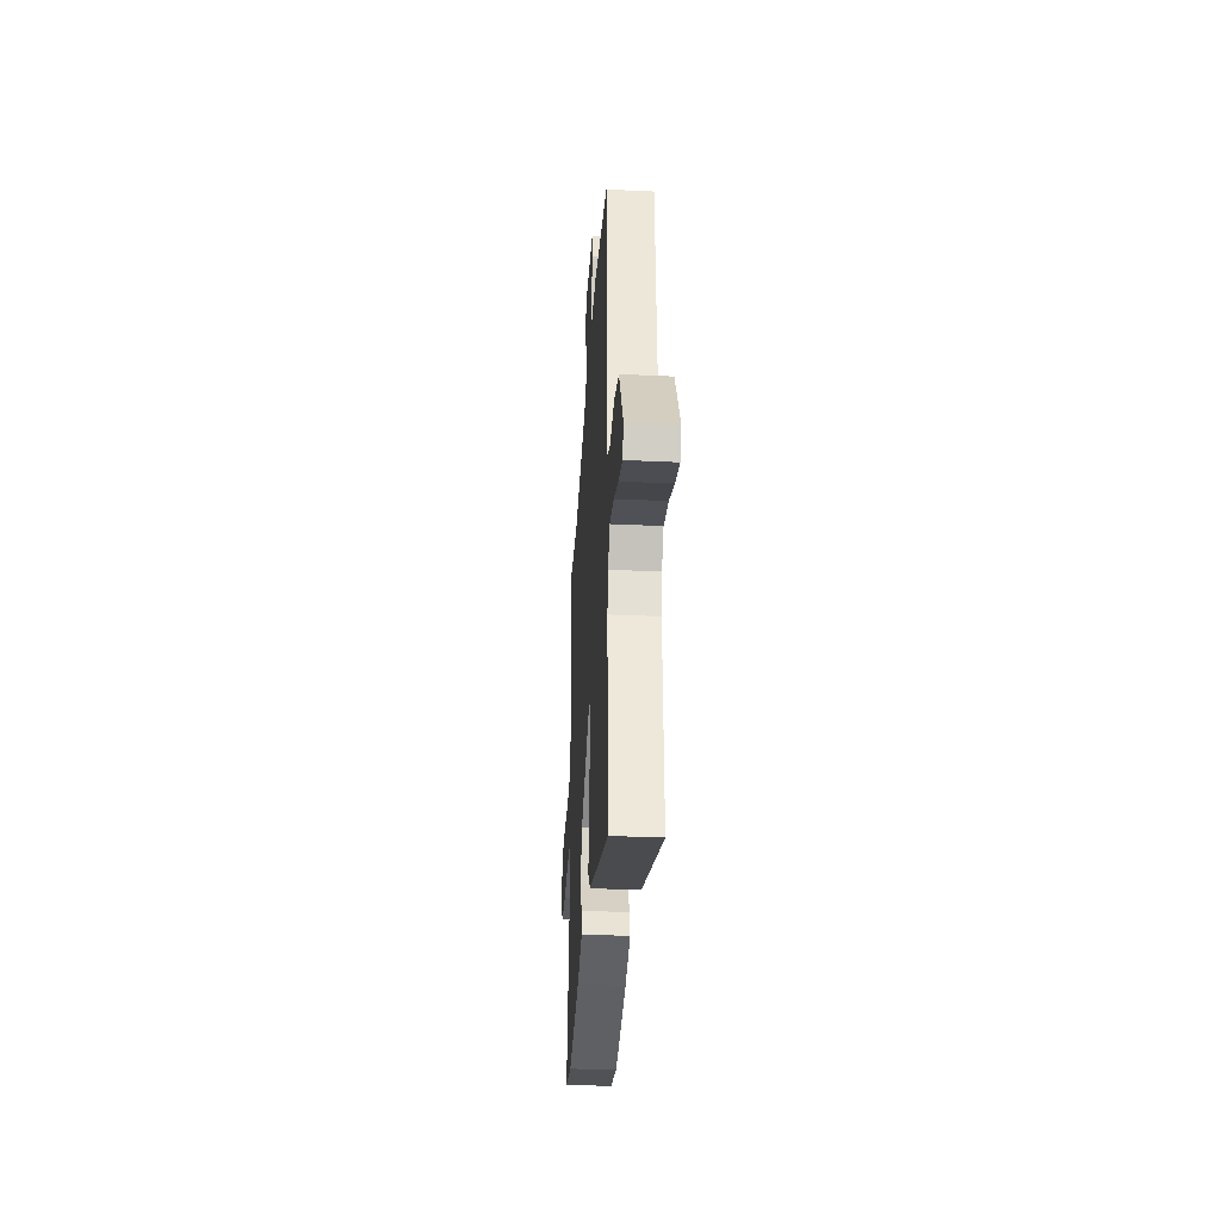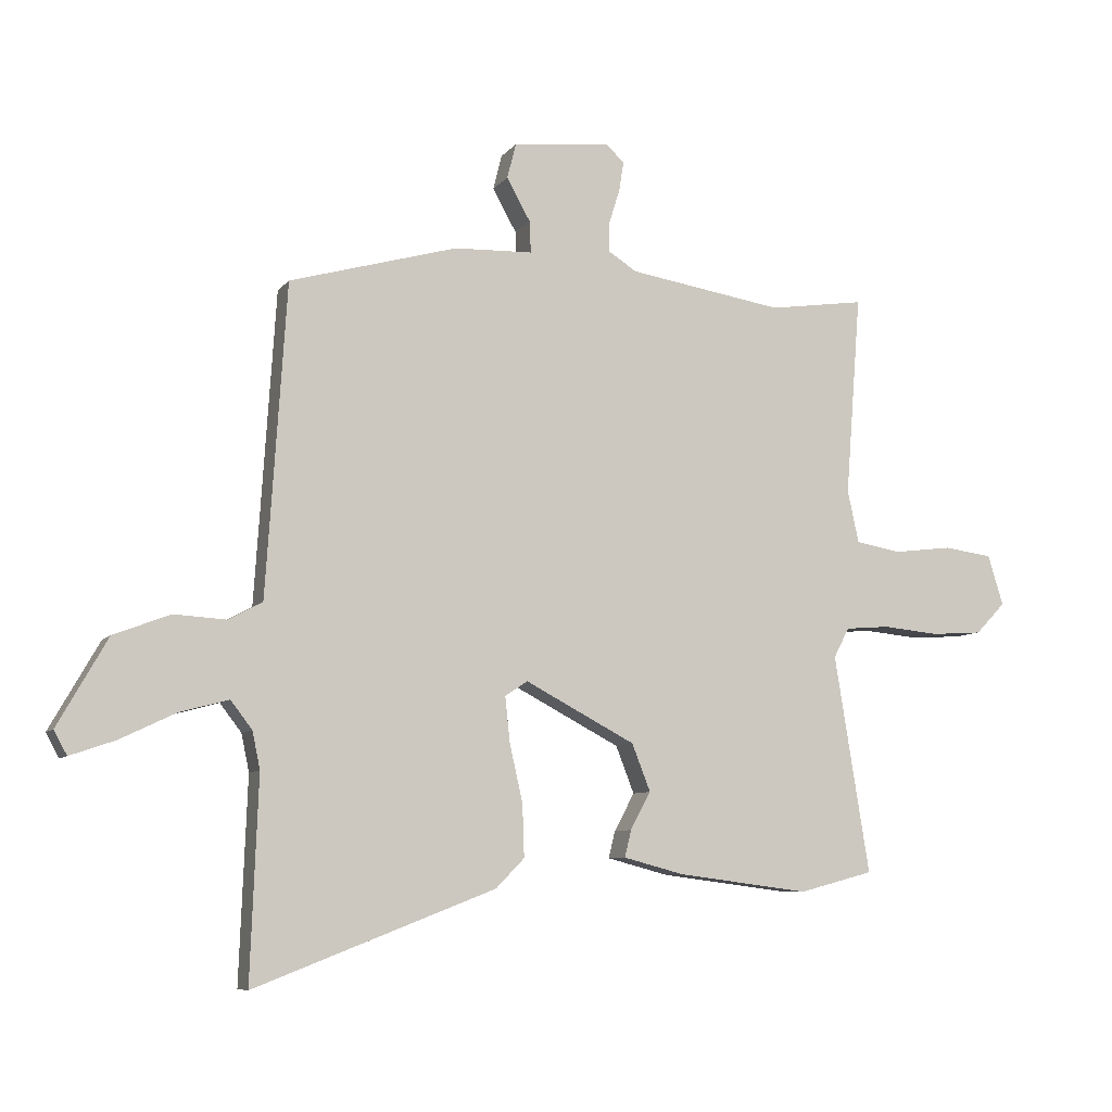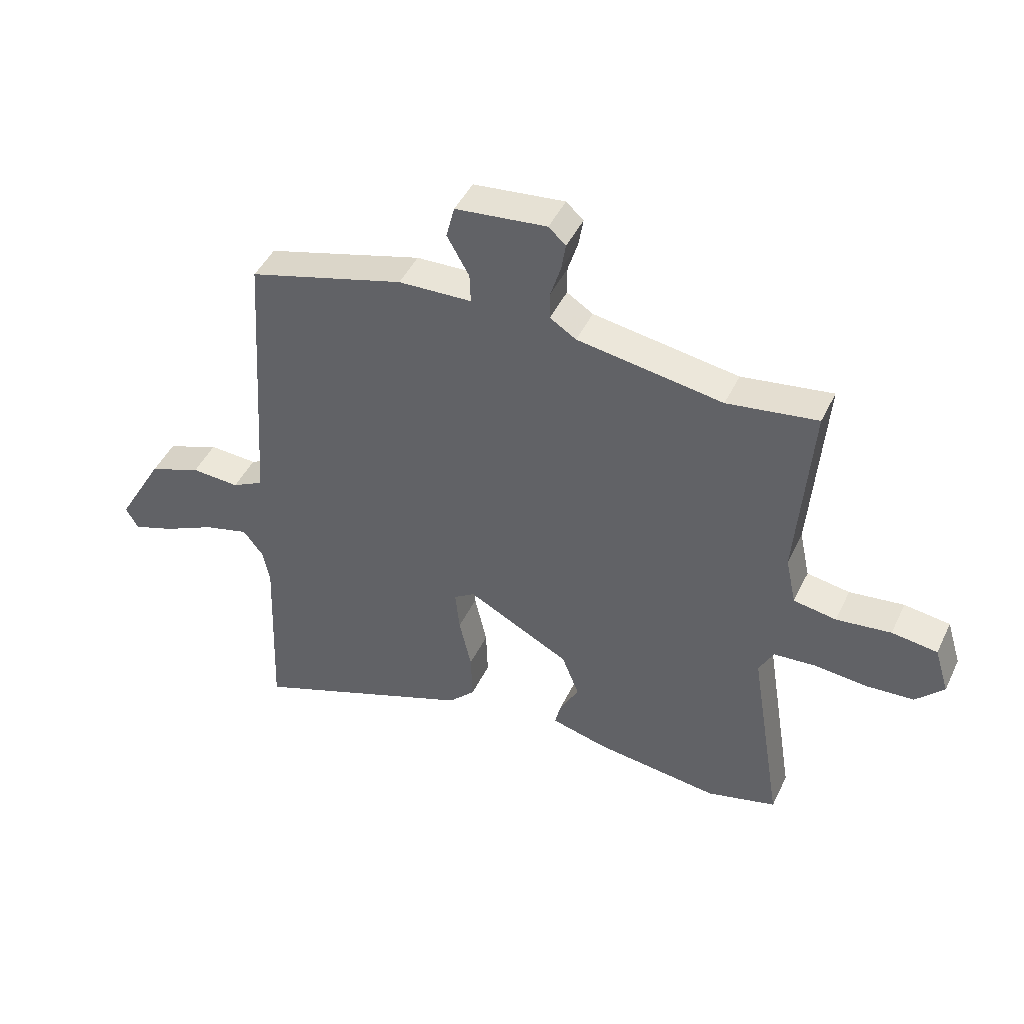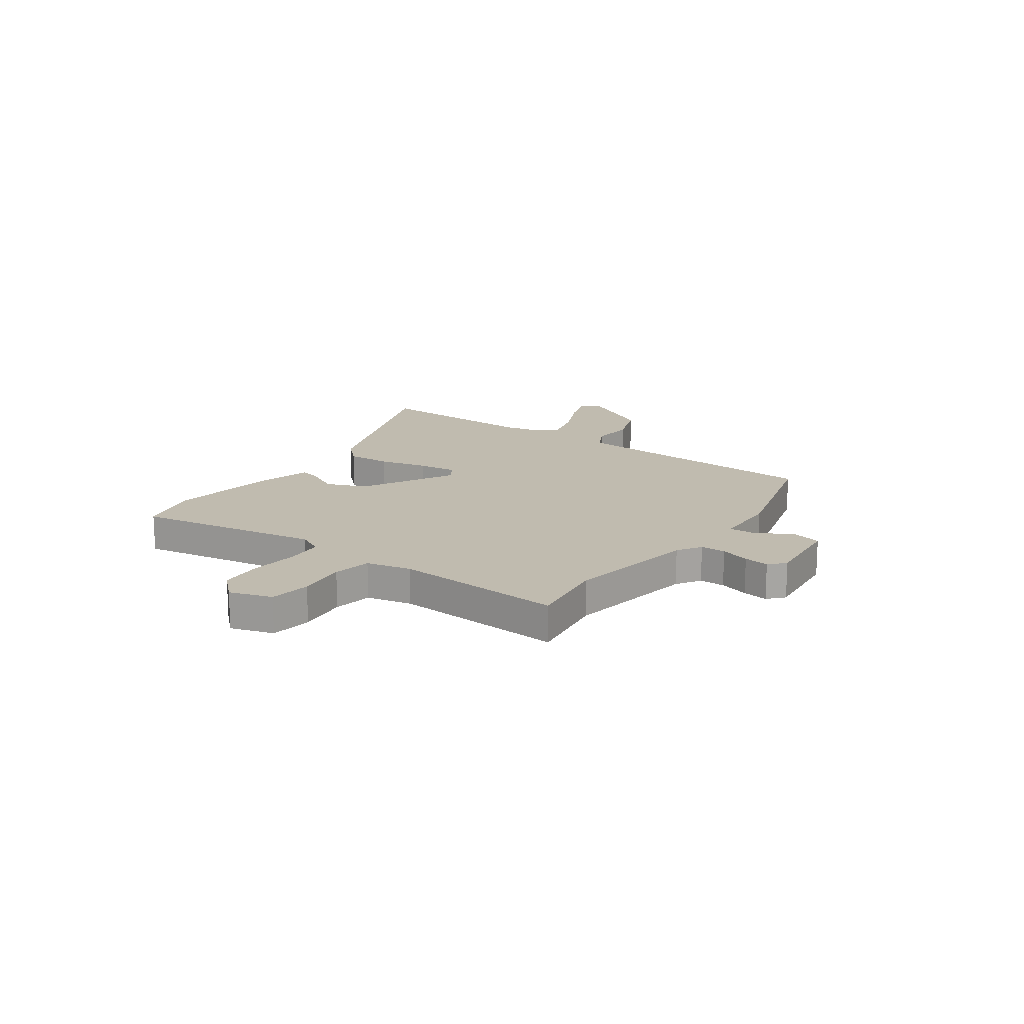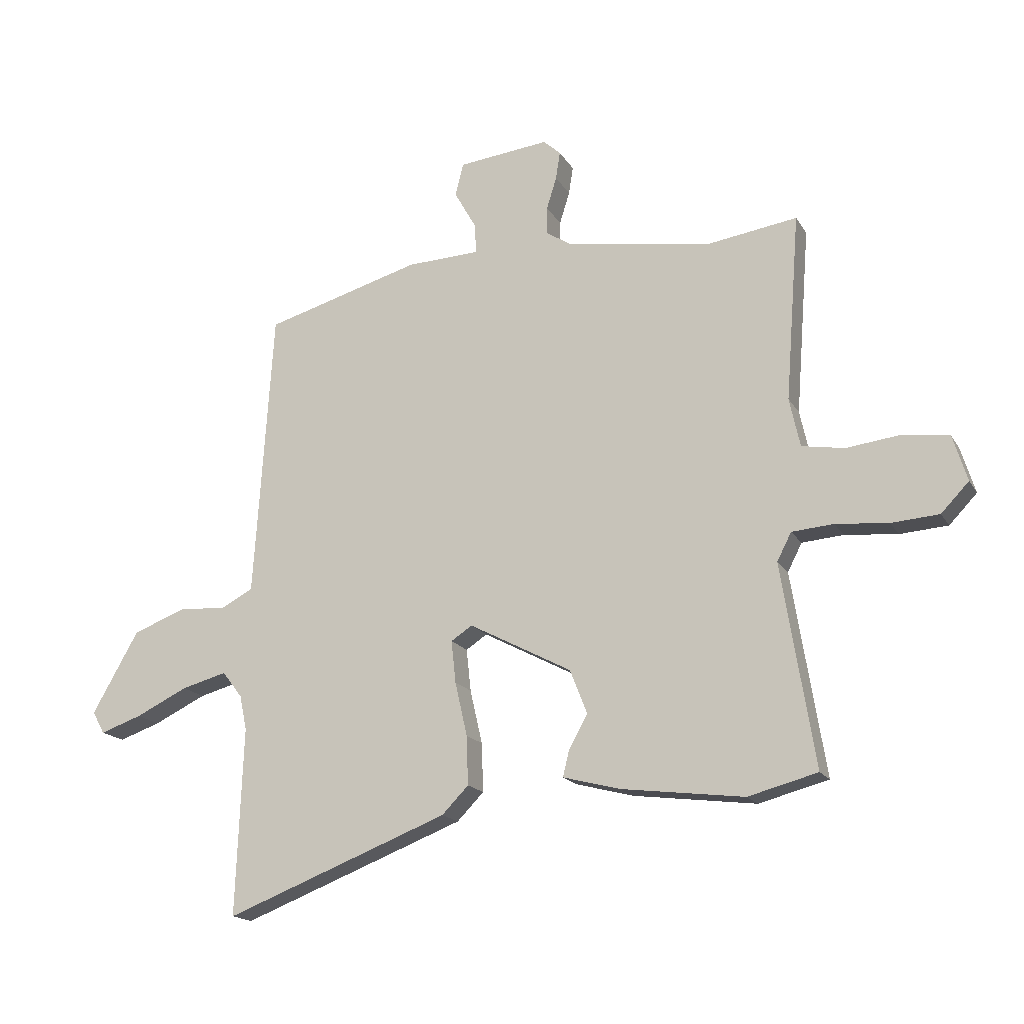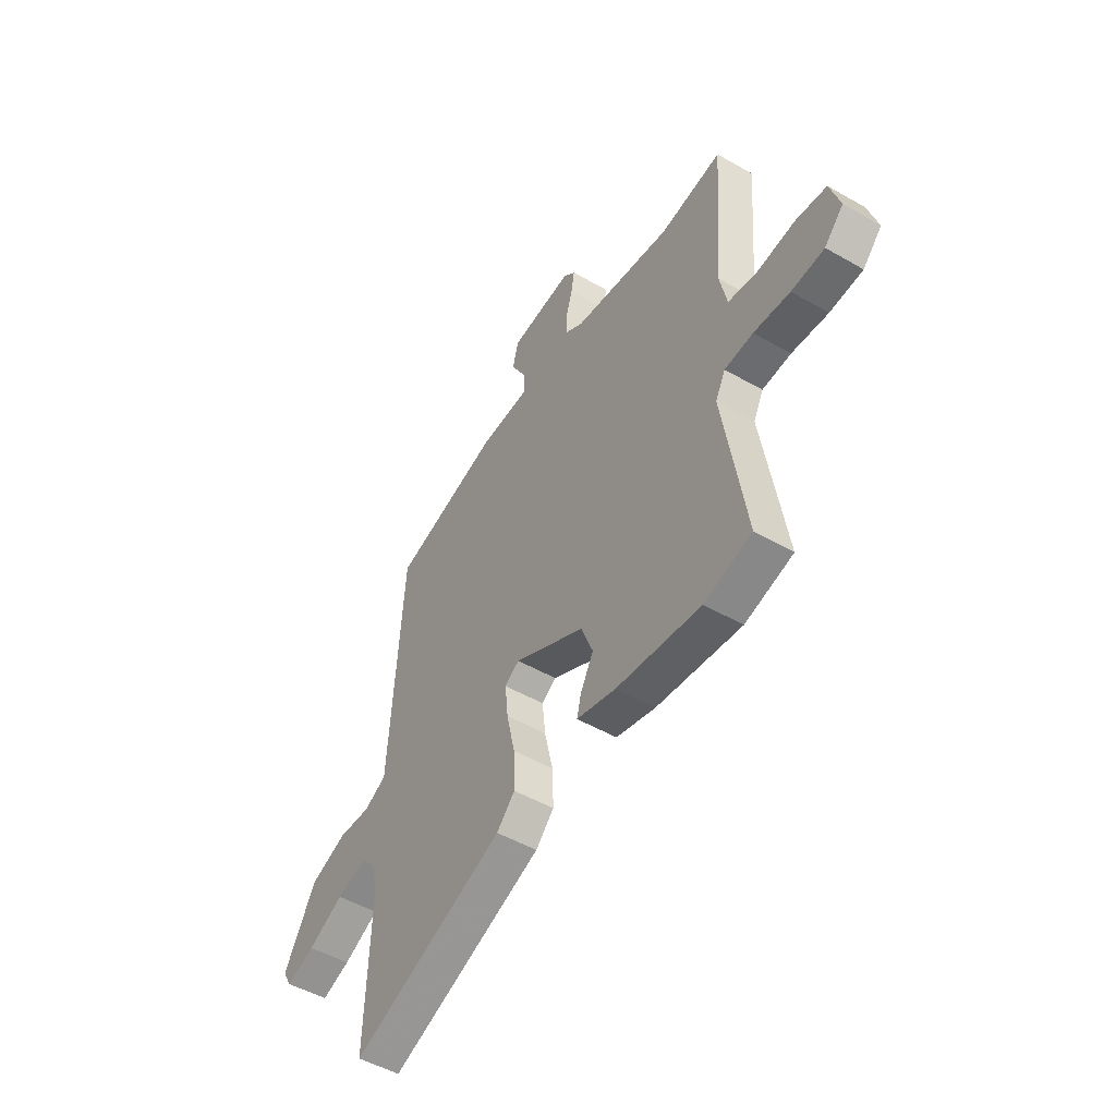
<metadata>
{"format":"obj","ext":"obj","renderer":"f3d","projection":"perspective","resolution":1024,"background":"white","views":[{"elev":-35.3,"azim":86.5,"up":"+Z"},{"elev":-7.8,"azim":159.0,"up":"+Z"},{"elev":45.5,"azim":-155.5,"up":"+Z"},{"elev":16.2,"azim":-54.7,"up":"+Y"},{"elev":-17.1,"azim":-158.5,"up":"+Z"},{"elev":-49.7,"azim":-122.4,"up":"+Z"}]}
</metadata>
<code>
v 0.493 0.07 -0.328
v 0.506 0.07 -0.666
v 0.102 0.07 -0.51
v 0.054 0.07 -0.461
v 0.057 0.07 -0.373
v 0.079 0.07 -0.276
v 0.087 0.07 -0.2
v 0.049 0.07 -0.175
v -0.136 0.07 -0.272
v -0.167 0.07 -0.351
v -0.133 0.07 -0.414
v -0.122 0.07 -0.459
v -0.225 0.07 -0.486
v -0.446 0.07 -0.514
v -0.571 0.07 -0.481
v -0.512 0.07 -0.116
v -0.538 0.07 -0.066
v -0.613 0.07 -0.06
v -0.708 0.07 -0.069
v -0.794 0.07 -0.063
v -0.844 0.07 -0.011
v -0.818 0.07 0.073
v -0.736 0.07 0.084
v -0.638 0.07 0.072
v -0.561 0.07 0.085
v -0.542 0.07 0.173
v -0.568 0.07 0.51
v -0.406 0.07 0.486
v -0.145 0.07 0.527
v -0.098 0.07 0.557
v -0.098 0.07 0.607
v -0.116 0.07 0.665
v -0.124 0.07 0.715
v -0.093 0.07 0.743
v 0.071 0.07 0.725
v 0.086 0.07 0.666
v 0.046 0.07 0.595
v 0.044 0.07 0.542
v 0.176 0.07 0.537
v 0.458 0.07 0.457
v 0.483 0.07 0.071
v 0.492 0.07 -0.064
v 0.549 0.07 -0.094
v 0.636 0.07 -0.089
v 0.731 0.07 -0.125
v 0.815 0.07 -0.272
v 0.793 0.07 -0.312
v 0.718 0.07 -0.286
v 0.624 0.07 -0.241
v 0.542 0.07 -0.219
v 0.506 0.07 -0.266
v 0.493 0 -0.328
v 0.506 0 -0.666
v 0.102 0 -0.51
v 0.054 0 -0.461
v 0.057 0 -0.373
v 0.079 0 -0.276
v 0.087 0 -0.2
v 0.049 0 -0.175
v -0.136 0 -0.272
v -0.167 0 -0.351
v -0.133 0 -0.414
v -0.122 0 -0.459
v -0.225 0 -0.486
v -0.446 0 -0.514
v -0.571 0 -0.481
v -0.512 0 -0.116
v -0.538 0 -0.066
v -0.613 0 -0.06
v -0.708 0 -0.069
v -0.794 0 -0.063
v -0.844 0 -0.011
v -0.818 0 0.073
v -0.736 0 0.084
v -0.638 0 0.072
v -0.561 0 0.085
v -0.542 0 0.173
v -0.568 0 0.51
v -0.406 0 0.486
v -0.145 0 0.527
v -0.098 0 0.557
v -0.098 0 0.607
v -0.116 0 0.665
v -0.124 0 0.715
v -0.093 0 0.743
v 0.071 0 0.725
v 0.086 0 0.666
v 0.046 0 0.595
v 0.044 0 0.542
v 0.176 0 0.537
v 0.458 0 0.457
v 0.483 0 0.071
v 0.492 0 -0.064
v 0.549 0 -0.094
v 0.636 0 -0.089
v 0.731 0 -0.125
v 0.815 0 -0.272
v 0.793 0 -0.312
v 0.718 0 -0.286
v 0.624 0 -0.241
v 0.542 0 -0.219
v 0.506 0 -0.266
f 47 48 49
f 46 47 49
f 45 46 49
f 44 45 49
f 43 44 49
f 42 43 49 50
f 38 39 40 41
f 38 41 42
f 35 36 37
f 34 35 37
f 33 34 37
f 32 33 37
f 31 32 37
f 30 31 37 38
f 42 50 51
f 38 42 51
f 30 38 51
f 29 30 51
f 22 23 24
f 21 22 24
f 20 21 24
f 19 20 24
f 18 19 24
f 17 18 24 25
f 16 17 25 26
f 14 15 16
f 13 14 16
f 12 13 16
f 11 12 16
f 10 11 16
f 26 27 28
f 16 26 28
f 10 16 28
f 9 10 28
f 4 5 6
f 3 4 6
f 2 3 6
f 1 2 6
f 1 6 7
f 51 1 7 8
f 8 9 28 29
f 8 29 51
f 100 99 98
f 100 98 97
f 100 97 96
f 100 96 95
f 100 95 94
f 101 100 94 93
f 92 91 90 89
f 93 92 89
f 88 87 86
f 88 86 85
f 88 85 84
f 88 84 83
f 88 83 82
f 89 88 82 81
f 102 101 93
f 102 93 89
f 102 89 81
f 102 81 80
f 75 74 73
f 75 73 72
f 75 72 71
f 75 71 70
f 75 70 69
f 76 75 69 68
f 77 76 68 67
f 67 66 65
f 67 65 64
f 67 64 63
f 67 63 62
f 67 62 61
f 79 78 77
f 79 77 67
f 79 67 61
f 79 61 60
f 57 56 55
f 57 55 54
f 57 54 53
f 57 53 52
f 58 57 52
f 59 58 52 102
f 80 79 60 59
f 102 80 59
f 1 52 53 2
f 2 53 54 3
f 3 54 55 4
f 4 55 56 5
f 5 56 57 6
f 6 57 58 7
f 7 58 59 8
f 8 59 60 9
f 9 60 61 10
f 10 61 62 11
f 11 62 63 12
f 12 63 64 13
f 13 64 65 14
f 14 65 66 15
f 15 66 67 16
f 16 67 68 17
f 17 68 69 18
f 18 69 70 19
f 19 70 71 20
f 20 71 72 21
f 21 72 73 22
f 22 73 74 23
f 23 74 75 24
f 24 75 76 25
f 25 76 77 26
f 26 77 78 27
f 27 78 79 28
f 28 79 80 29
f 29 80 81 30
f 30 81 82 31
f 31 82 83 32
f 32 83 84 33
f 33 84 85 34
f 34 85 86 35
f 35 86 87 36
f 36 87 88 37
f 37 88 89 38
f 38 89 90 39
f 39 90 91 40
f 40 91 92 41
f 41 92 93 42
f 42 93 94 43
f 43 94 95 44
f 44 95 96 45
f 45 96 97 46
f 46 97 98 47
f 47 98 99 48
f 48 99 100 49
f 49 100 101 50
f 50 101 102 51
f 51 102 52 1

</code>
